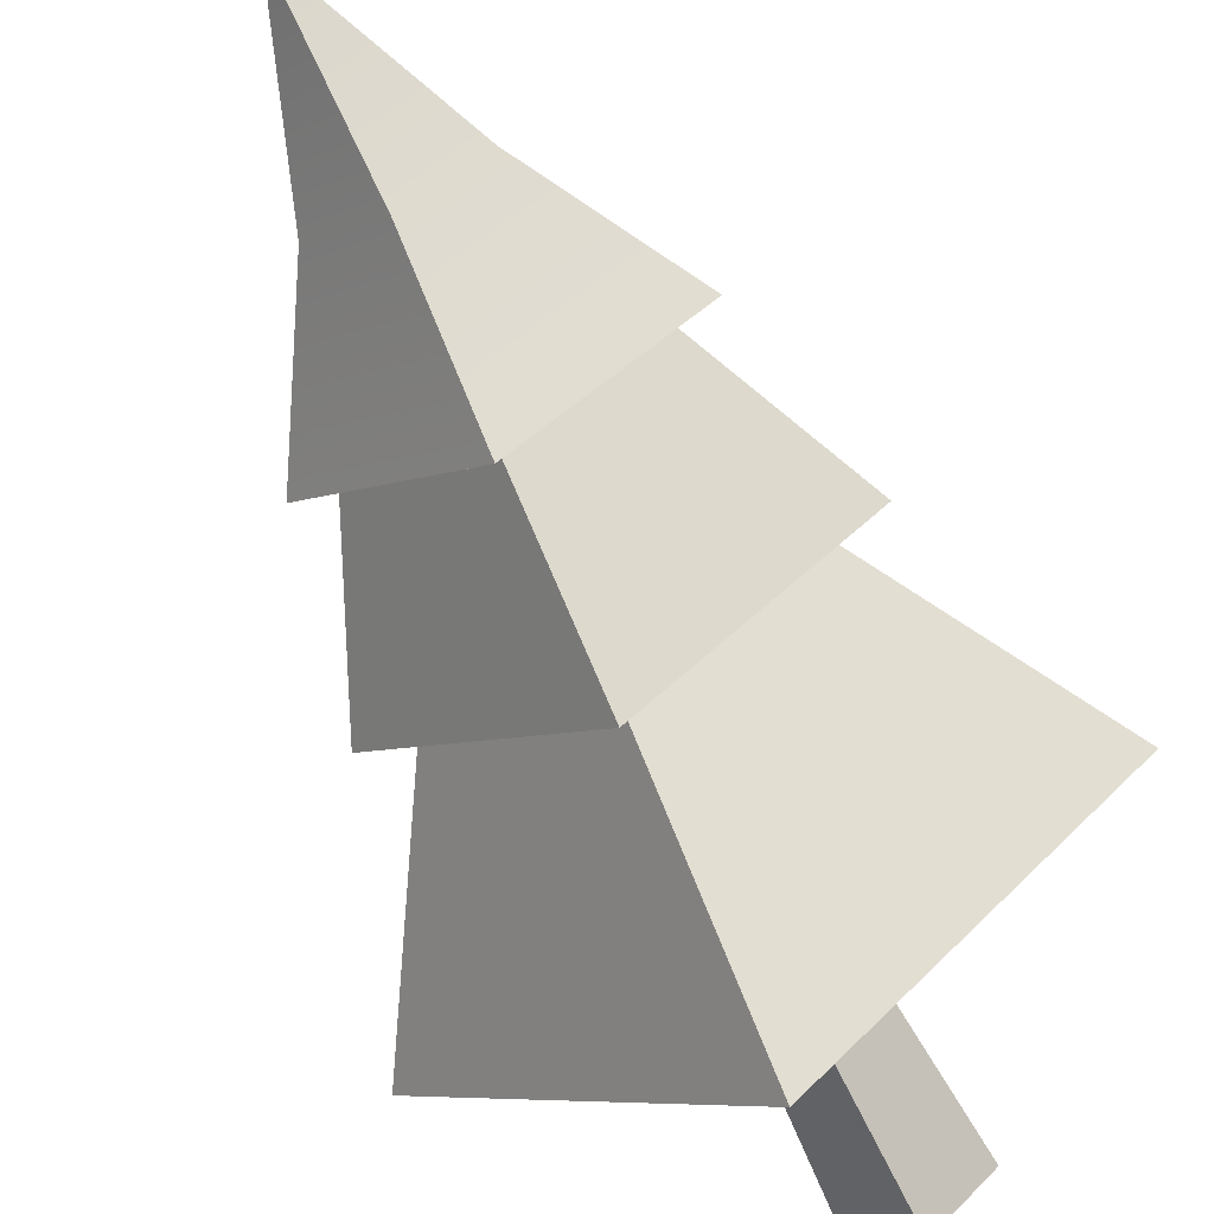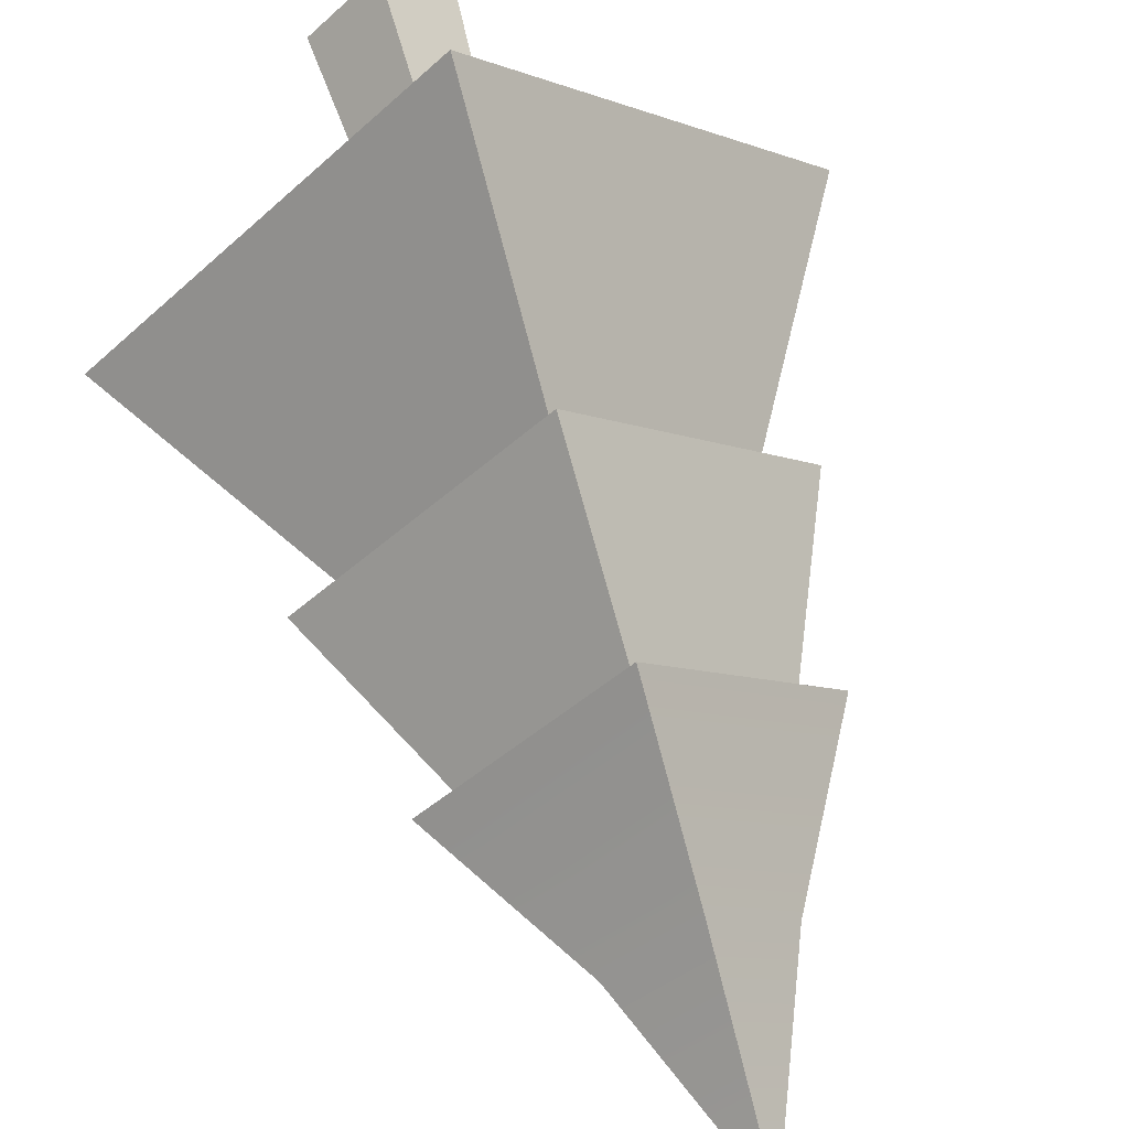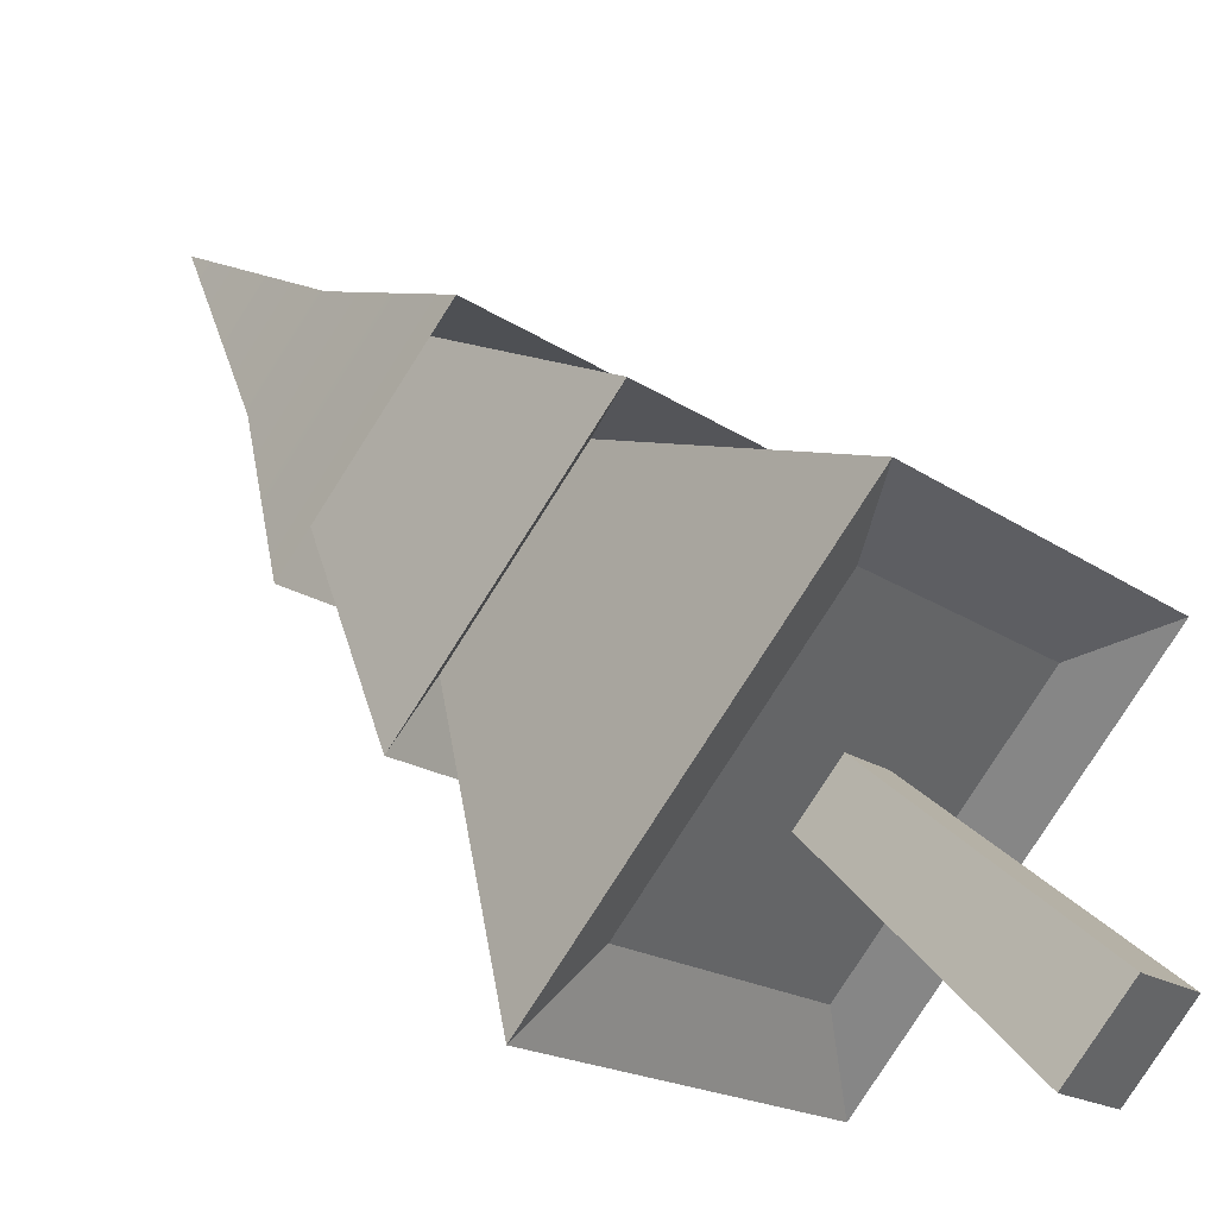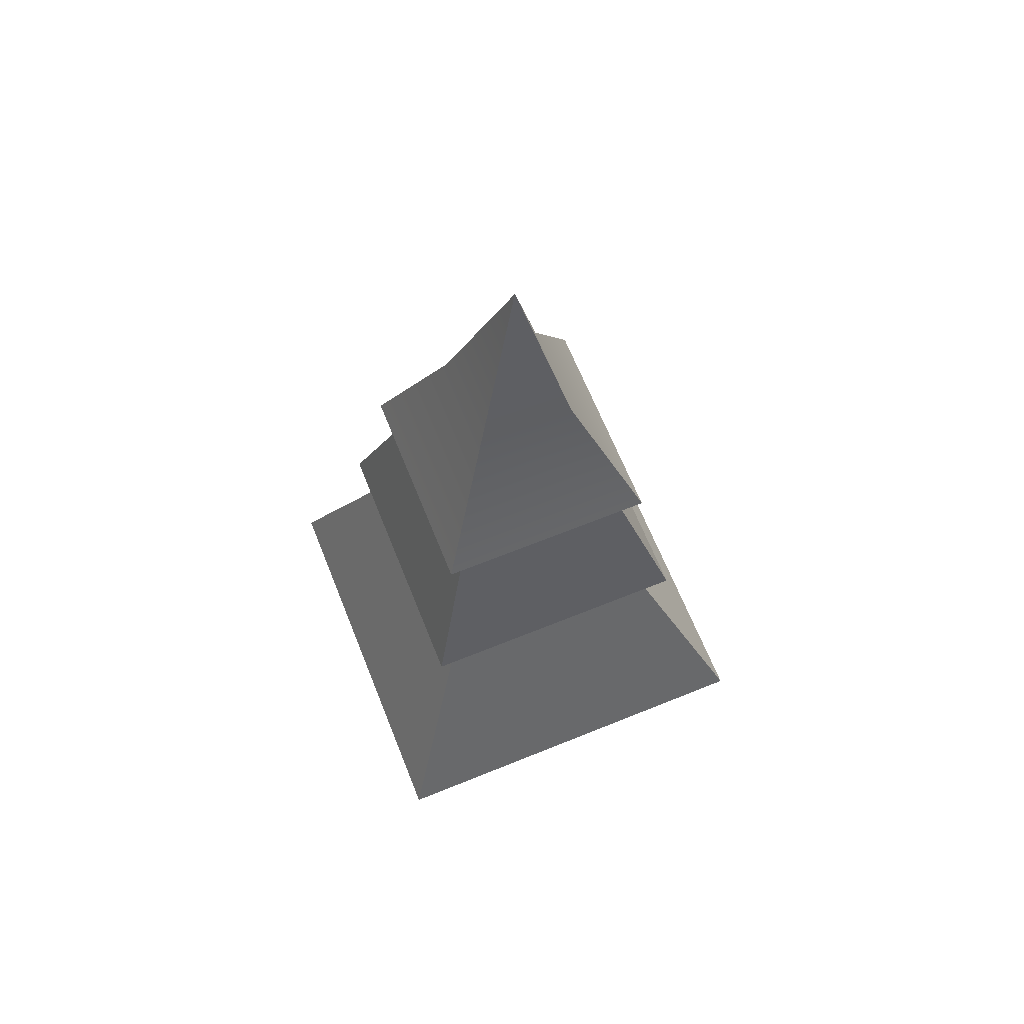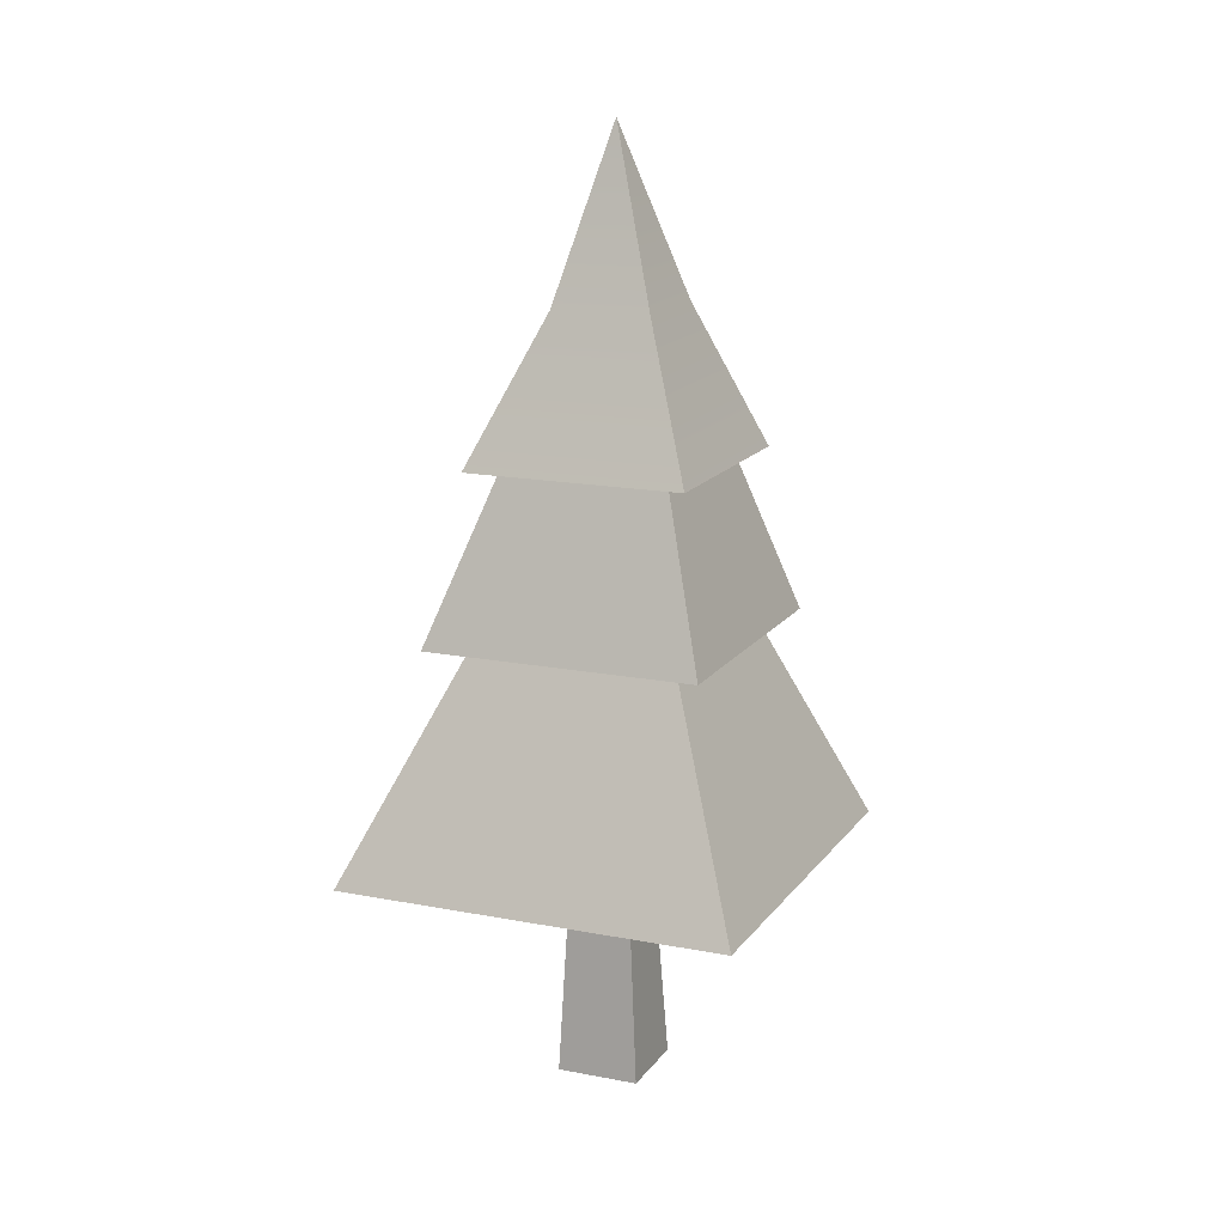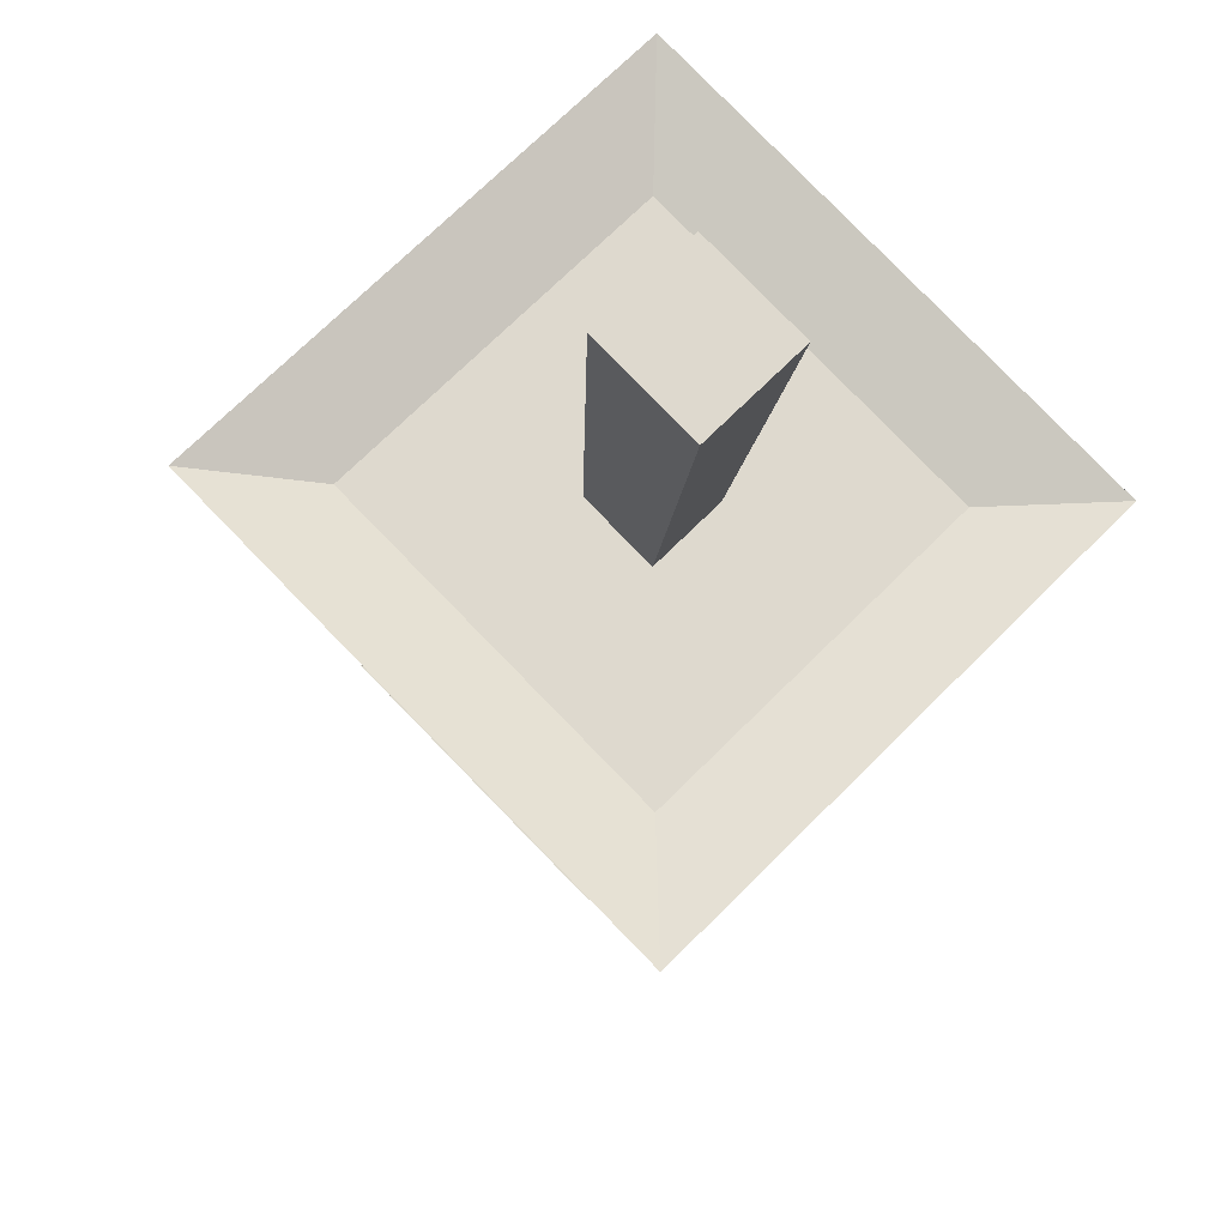
<metadata>
{"format":"obj","ext":"obj","renderer":"f3d","projection":"perspective","resolution":1024,"background":"white","views":[{"elev":-72.9,"azim":26.1,"up":"+Y"},{"elev":65.2,"azim":-17.5,"up":"+Y"},{"elev":42.6,"azim":140.1,"up":"+Y"},{"elev":62.9,"azim":-157.0,"up":"+Z"},{"elev":15.9,"azim":67.8,"up":"+Z"},{"elev":-17.9,"azim":173.9,"up":"+Y"}]}
</metadata>
<code>
o Cube.007
v -2.819 -0.0135 -2.712
v 0.008816 2.119 10.63
v 0.2567 3.131 -2.716
v 3.333 -0.0135 -2.712
v 2.128 -0.0473 10.64
v 0.2567 -3.158 -2.709
v 0.008816 -2.214 10.64
v -2.111 -0.0473 10.64
v -0.03891 -6.413 23.02
v -14.82 0.03497 9.195
v -0.03891 -15.07 9.212
v -6.57 0.2622 23.01
v -0.03891 15.14 9.178
v -0.03891 6.938 23
v 14.74 0.03497 9.195
v 9.756 0.05433 10.37
v -0.03891 10.07 10.36
v 6.492 0.2622 23.01
v -0.03891 10.69 21.17
v 10.19 0.2321 21.18
v -10.27 0.2321 21.18
v -0.03891 -10.22 21.19
v -0.03891 -7.951 30.05
v 3.632 0.5051 37.77
v -0.03891 -3.247 37.78
v -0.03891 -5.102 31.79
v -8.187 0.378 30.04
v -5.428 0.4066 31.78
v 5.35 0.4066 31.78
v -0.03891 8.706 30.04
v -0.03891 5.915 31.78
v -0.3337 0.3539 46.89
v -0.03891 4.257 37.77
v 8.109 0.378 30.04
v -3.71 0.5051 37.77
v -0.03891 -9.958 10.38
v -9.834 0.05433 10.37
f 1 2 3
f 2 4 3
f 5 6 4
f 3 6 1
f 7 1 6
f 1 8 2
f 2 5 4
f 5 7 6
f 3 4 6
f 7 8 1
f 9 10 11
f 12 13 10
f 14 15 13
f 13 16 17
f 18 19 20
f 15 9 11
f 9 21 12
f 18 22 9
f 12 19 14
f 23 24 25
f 26 27 28
f 29 23 26
f 28 30 31
f 25 24 32
f 27 33 30
f 30 24 34
f 27 25 35
f 35 32 33
f 33 32 24
f 17 36 37
f 11 16 15
f 10 17 37
f 10 36 11
f 31 34 29
f 25 32 35
f 19 29 20
f 21 31 19
f 20 26 22
f 22 28 21
f 9 12 10
f 12 14 13
f 14 18 15
f 13 15 16
f 18 14 19
f 15 18 9
f 9 22 21
f 18 20 22
f 12 21 19
f 23 34 24
f 26 23 27
f 29 34 23
f 28 27 30
f 27 35 33
f 30 33 24
f 27 23 25
f 17 16 36
f 11 36 16
f 10 13 17
f 10 37 36
f 31 30 34
f 19 31 29
f 21 28 31
f 20 29 26
f 22 26 28

</code>
